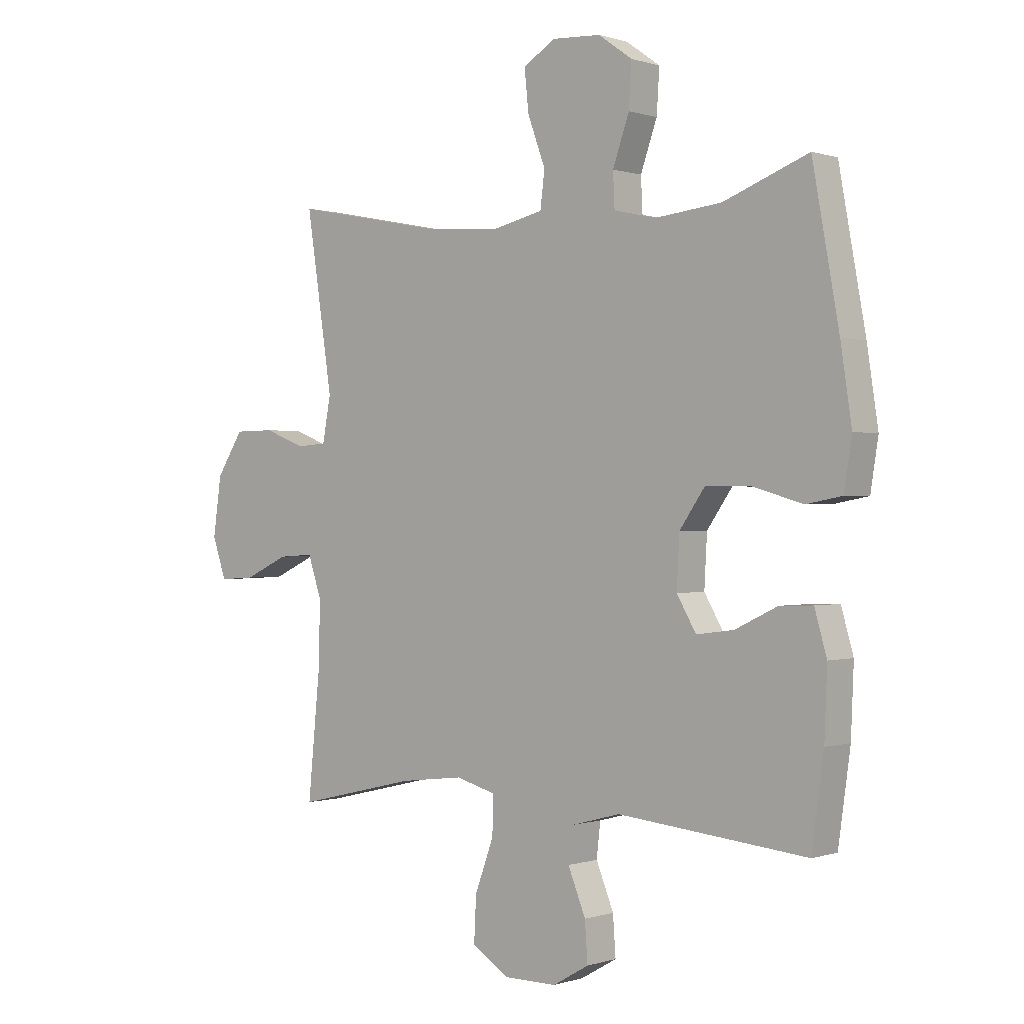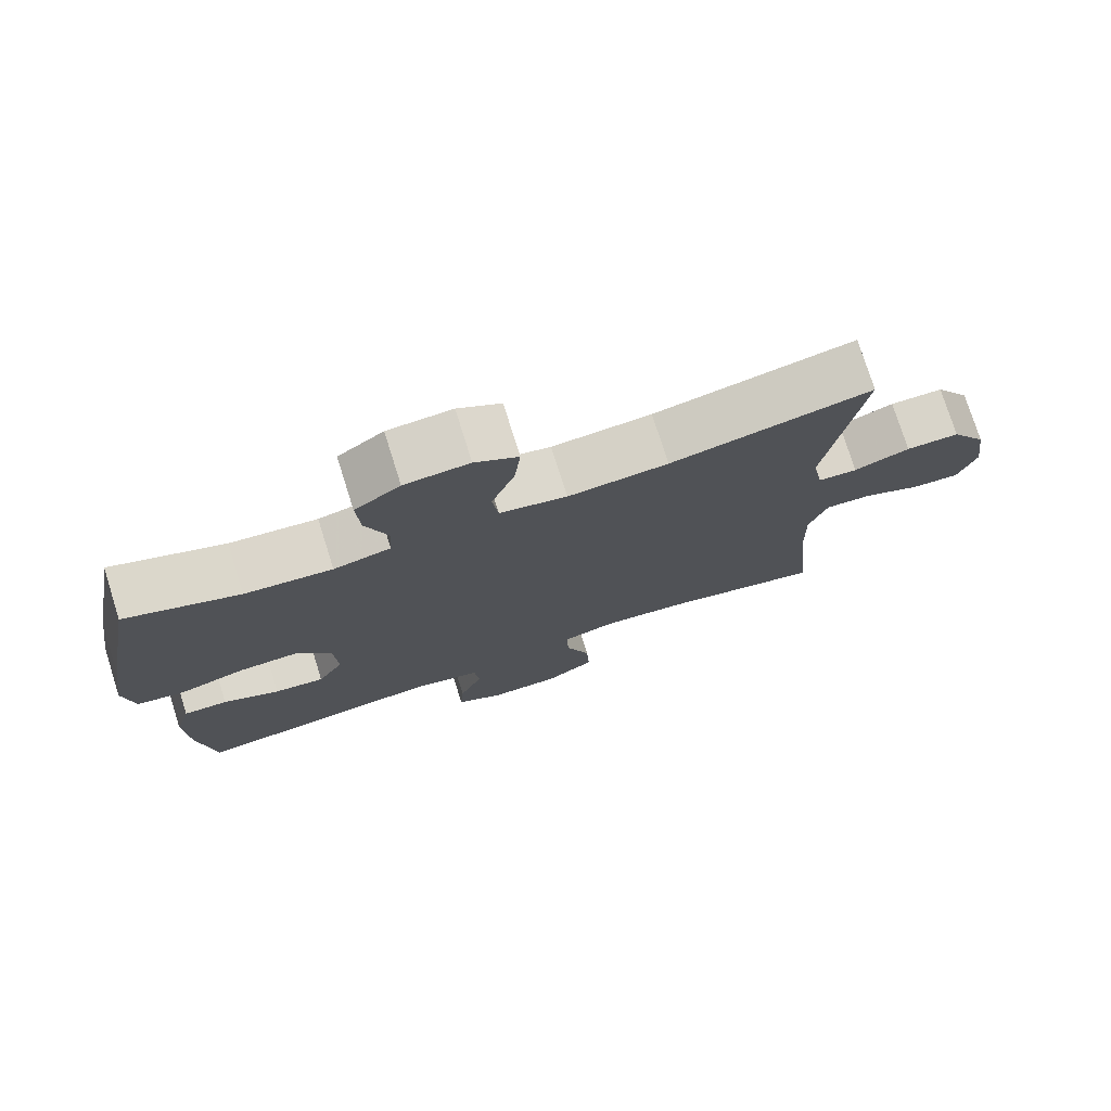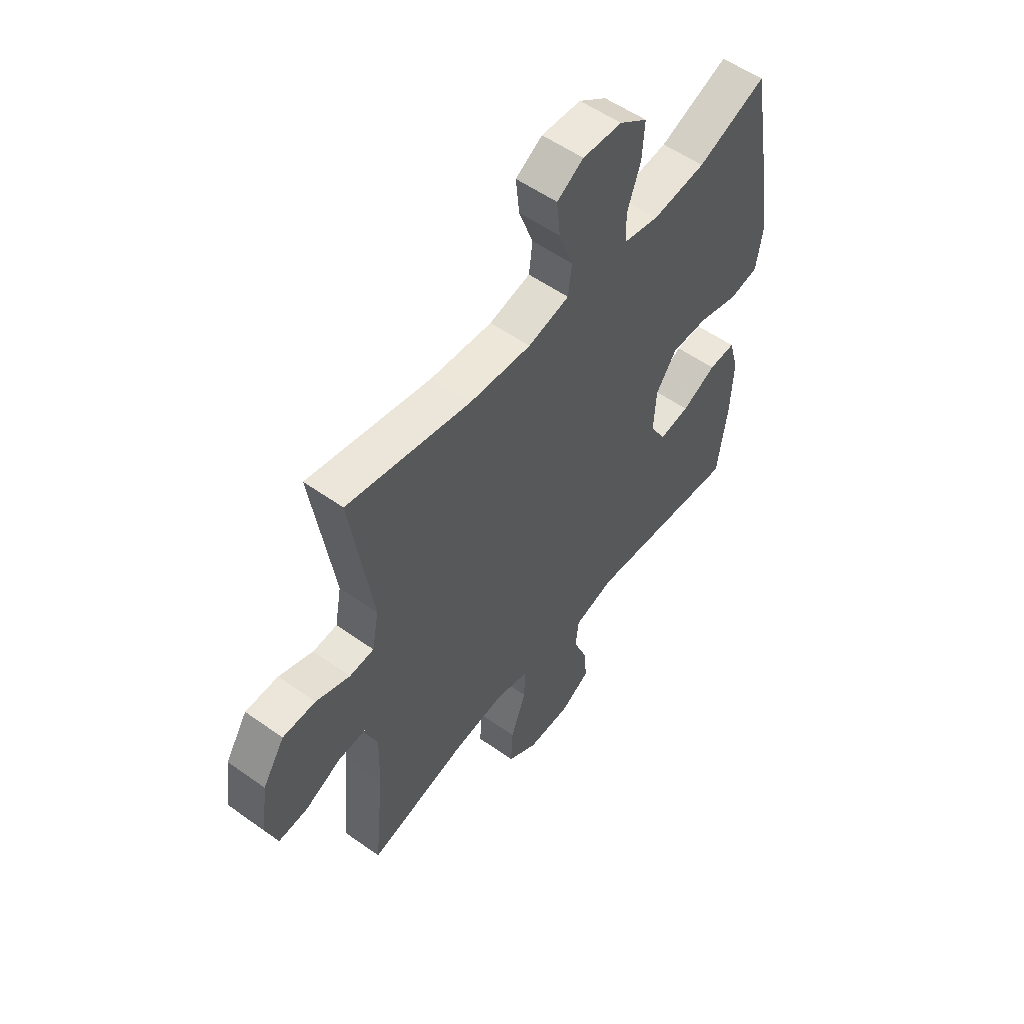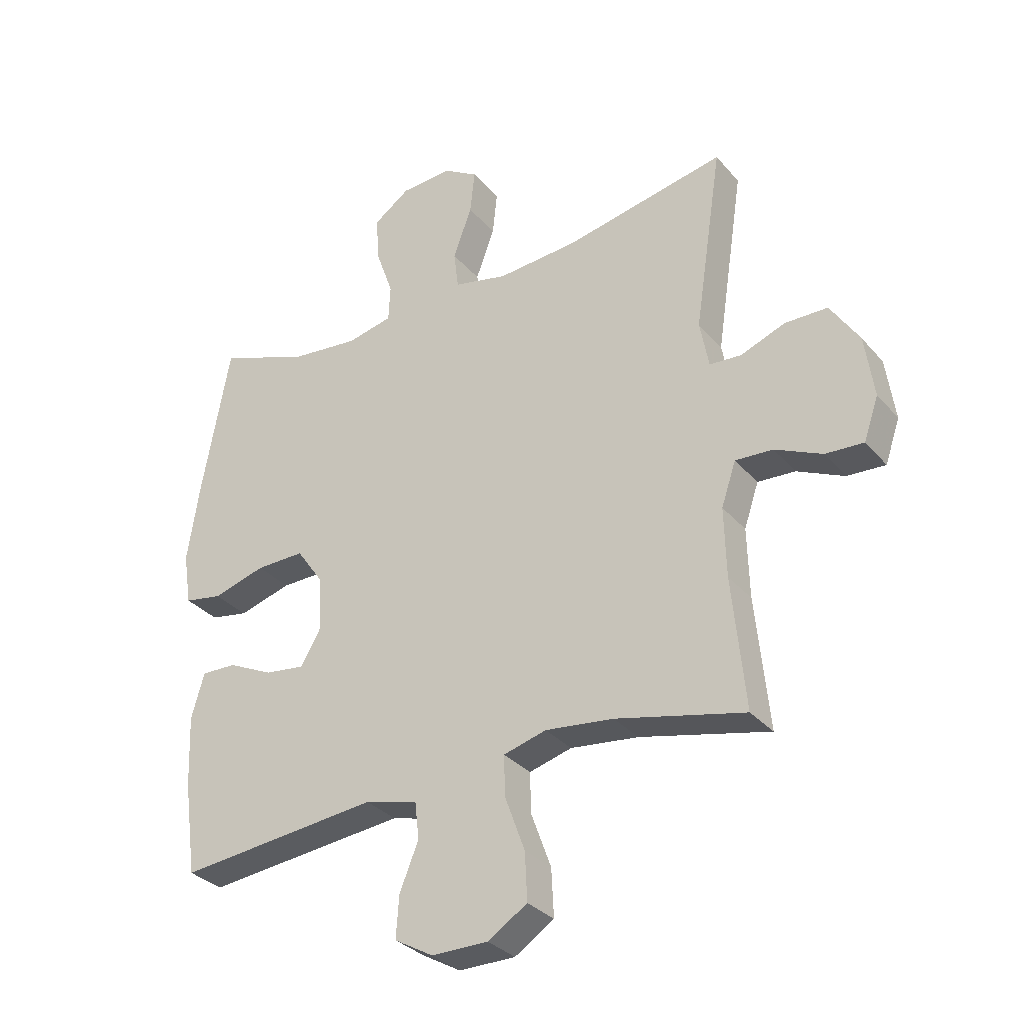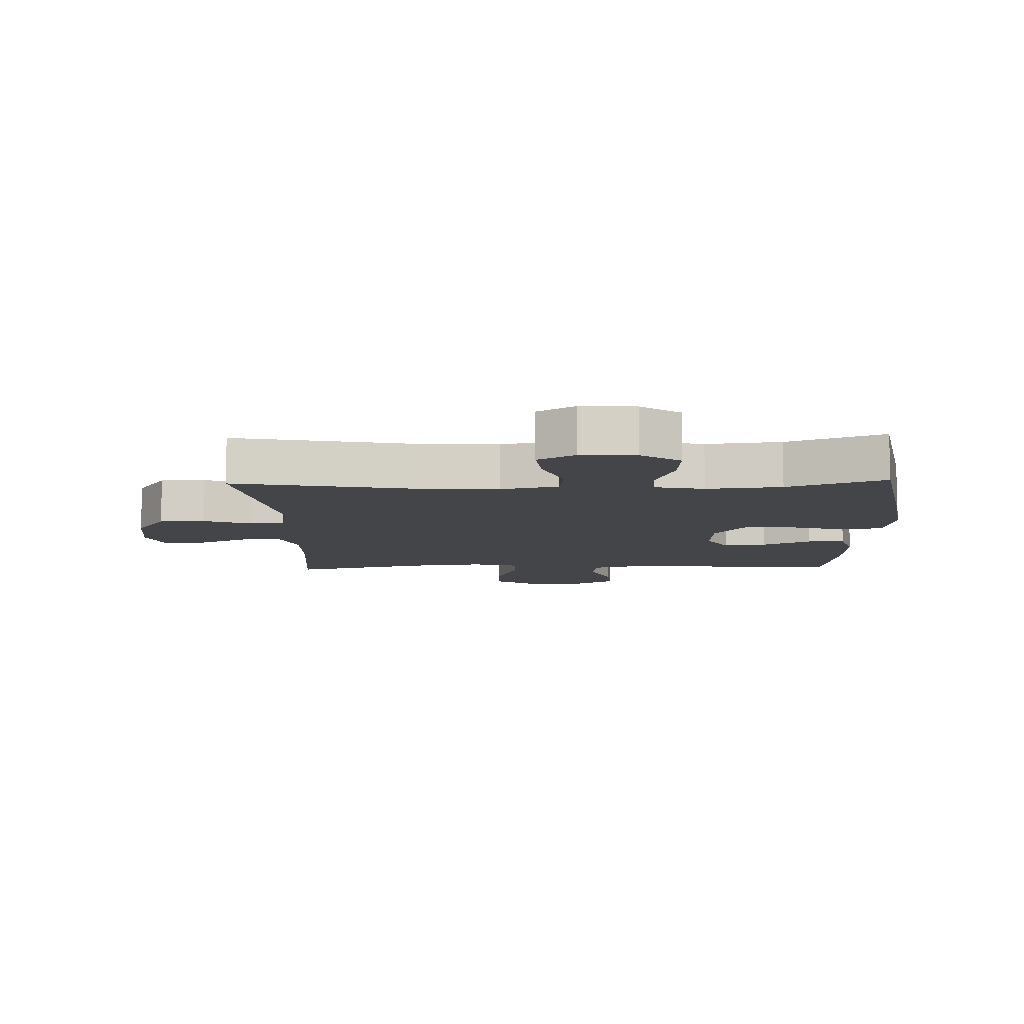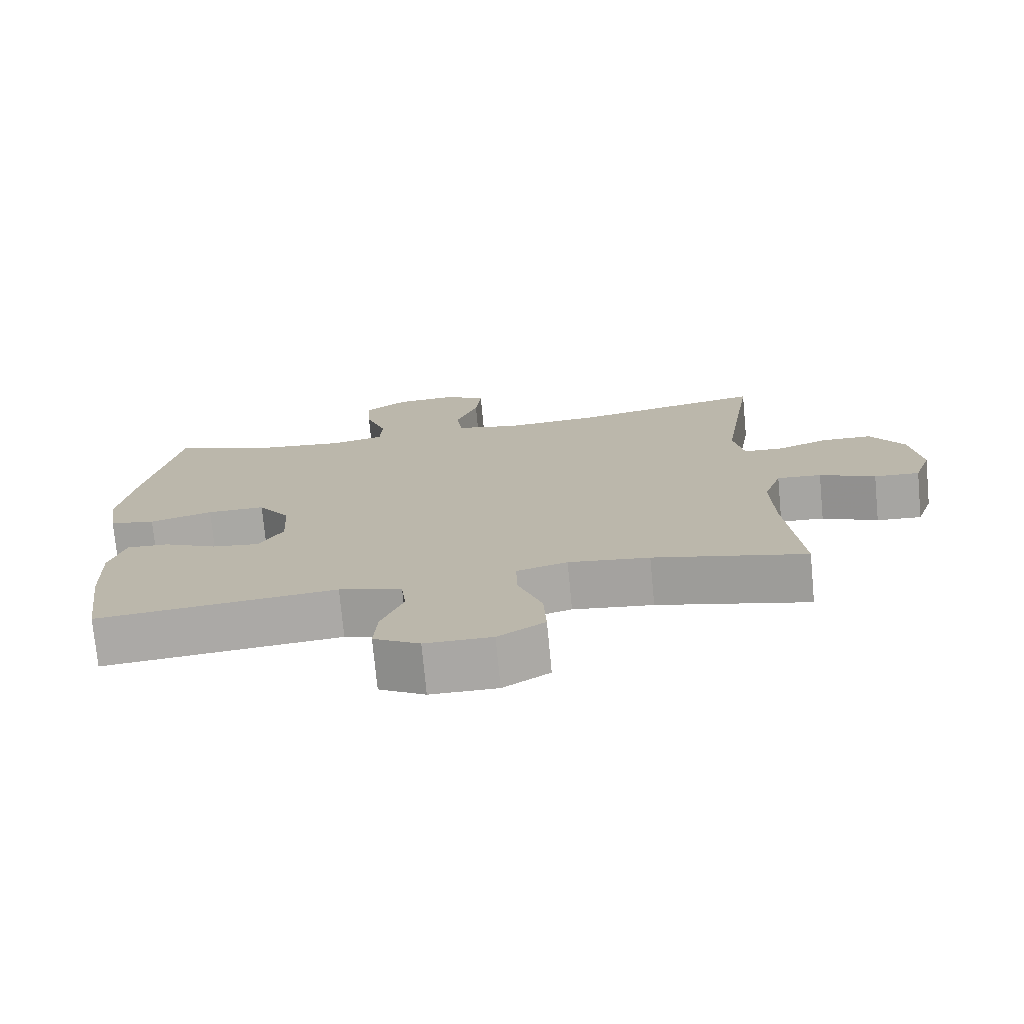
<metadata>
{"format":"obj","ext":"obj","renderer":"f3d","projection":"perspective","resolution":1024,"background":"white","views":[{"elev":0.1,"azim":40.1,"up":"+Z"},{"elev":76.1,"azim":162.5,"up":"+Z"},{"elev":54.7,"azim":-53.0,"up":"+Z"},{"elev":-32.1,"azim":-146.6,"up":"+Z"},{"elev":-9.0,"azim":1.8,"up":"+Y"},{"elev":-74.7,"azim":-174.6,"up":"+Z"}]}
</metadata>
<code>
v -0.5 0.07 0.5
v -0.225 0.07 0.445
v -0.088 0.07 0.435
v 0.004 0.07 0.456
v 0.012 0.07 0.521
v -0.02 0.07 0.608
v -0.028 0.07 0.683
v 0.031 0.07 0.719
v 0.119 0.07 0.714
v 0.181 0.07 0.67
v 0.176 0.07 0.592
v 0.146 0.07 0.507
v 0.149 0.07 0.445
v 0.227 0.07 0.428
v 0.346 0.07 0.441
v 0.5 0.07 0.5
v 0.548 0.07 0.235
v 0.568 0.07 0.102
v 0.554 0.07 0.013
v 0.489 0.07 0.001
v 0.399 0.07 0.027
v 0.316 0.07 0.028
v 0.27 0.07 -0.038
v 0.265 0.07 -0.13
v 0.3 0.07 -0.19
v 0.368 0.07 -0.181
v 0.445 0.07 -0.144
v 0.505 0.07 -0.142
v 0.527 0.07 -0.219
v 0.522 0.07 -0.341
v 0.5 0.07 -0.5
v 0.157 0.07 -0.466
v 0.067 0.07 -0.49
v 0.06 0.07 -0.552
v 0.092 0.07 -0.631
v 0.097 0.07 -0.702
v 0.031 0.07 -0.74
v -0.065 0.07 -0.74
v -0.132 0.07 -0.697
v -0.128 0.07 -0.616
v -0.094 0.07 -0.523
v -0.092 0.07 -0.454
v -0.165 0.07 -0.434
v -0.281 0.07 -0.448
v -0.5 0.07 -0.5
v -0.478 0.07 -0.276
v -0.475 0.07 -0.157
v -0.5 0.07 -0.083
v -0.564 0.07 -0.087
v -0.644 0.07 -0.124
v -0.709 0.07 -0.128
v -0.734 0.07 -0.055
v -0.719 0.07 0.052
v -0.67 0.07 0.128
v -0.597 0.07 0.129
v -0.521 0.07 0.1
v -0.467 0.07 0.104
v -0.452 0.07 0.185
v -0.5 0 0.5
v -0.225 0 0.445
v -0.088 0 0.435
v 0.004 0 0.456
v 0.012 0 0.521
v -0.02 0 0.608
v -0.028 0 0.683
v 0.031 0 0.719
v 0.119 0 0.714
v 0.181 0 0.67
v 0.176 0 0.592
v 0.146 0 0.507
v 0.149 0 0.445
v 0.227 0 0.428
v 0.346 0 0.441
v 0.5 0 0.5
v 0.548 0 0.235
v 0.568 0 0.102
v 0.554 0 0.013
v 0.489 0 0.001
v 0.399 0 0.027
v 0.316 0 0.028
v 0.27 0 -0.038
v 0.265 0 -0.13
v 0.3 0 -0.19
v 0.368 0 -0.181
v 0.445 0 -0.144
v 0.505 0 -0.142
v 0.527 0 -0.219
v 0.522 0 -0.341
v 0.5 0 -0.5
v 0.157 0 -0.466
v 0.067 0 -0.49
v 0.06 0 -0.552
v 0.092 0 -0.631
v 0.097 0 -0.702
v 0.031 0 -0.74
v -0.065 0 -0.74
v -0.132 0 -0.697
v -0.128 0 -0.616
v -0.094 0 -0.523
v -0.092 0 -0.454
v -0.165 0 -0.434
v -0.281 0 -0.448
v -0.5 0 -0.5
v -0.478 0 -0.276
v -0.475 0 -0.157
v -0.5 0 -0.083
v -0.564 0 -0.087
v -0.644 0 -0.124
v -0.709 0 -0.128
v -0.734 0 -0.055
v -0.719 0 0.052
v -0.67 0 0.128
v -0.597 0 0.129
v -0.521 0 0.1
v -0.467 0 0.104
v -0.452 0 0.185
f 53 54 55 56
f 53 56 57
f 52 53 57
f 49 50 51 52
f 48 49 52 57
f 47 48 57 58
f 44 45 46
f 43 44 46 47
f 42 43 47 58
f 38 39 40 41
f 38 41 42
f 37 38 42
f 34 35 36 37
f 33 34 37 42
f 32 33 42 58
f 26 27 28 29
f 25 26 29 30
f 18 19 20 21
f 18 21 22
f 15 16 17 18
f 14 15 18 22
f 13 14 22 23
f 9 10 11 12
f 9 12 13
f 8 9 13
f 5 6 7 8
f 5 8 13 23
f 32 58 1 2
f 25 30 31 32
f 24 25 32 2
f 4 5 23 24
f 3 4 24
f 2 3 24
f 114 113 112 111
f 115 114 111
f 115 111 110
f 110 109 108 107
f 115 110 107 106
f 116 115 106 105
f 104 103 102
f 105 104 102 101
f 116 105 101 100
f 99 98 97 96
f 100 99 96
f 100 96 95
f 95 94 93 92
f 100 95 92 91
f 116 100 91 90
f 87 86 85 84
f 88 87 84 83
f 79 78 77 76
f 80 79 76
f 76 75 74 73
f 80 76 73 72
f 81 80 72 71
f 70 69 68 67
f 71 70 67
f 71 67 66
f 66 65 64 63
f 81 71 66 63
f 60 59 116 90
f 90 89 88 83
f 60 90 83 82
f 82 81 63 62
f 82 62 61
f 82 61 60
f 1 59 60 2
f 2 60 61 3
f 3 61 62 4
f 4 62 63 5
f 5 63 64 6
f 6 64 65 7
f 7 65 66 8
f 8 66 67 9
f 9 67 68 10
f 10 68 69 11
f 11 69 70 12
f 12 70 71 13
f 13 71 72 14
f 14 72 73 15
f 15 73 74 16
f 16 74 75 17
f 17 75 76 18
f 18 76 77 19
f 19 77 78 20
f 20 78 79 21
f 21 79 80 22
f 22 80 81 23
f 23 81 82 24
f 24 82 83 25
f 25 83 84 26
f 26 84 85 27
f 27 85 86 28
f 28 86 87 29
f 29 87 88 30
f 30 88 89 31
f 31 89 90 32
f 32 90 91 33
f 33 91 92 34
f 34 92 93 35
f 35 93 94 36
f 36 94 95 37
f 37 95 96 38
f 38 96 97 39
f 39 97 98 40
f 40 98 99 41
f 41 99 100 42
f 42 100 101 43
f 43 101 102 44
f 44 102 103 45
f 45 103 104 46
f 46 104 105 47
f 47 105 106 48
f 48 106 107 49
f 49 107 108 50
f 50 108 109 51
f 51 109 110 52
f 52 110 111 53
f 53 111 112 54
f 54 112 113 55
f 55 113 114 56
f 56 114 115 57
f 57 115 116 58
f 58 116 59 1

</code>
